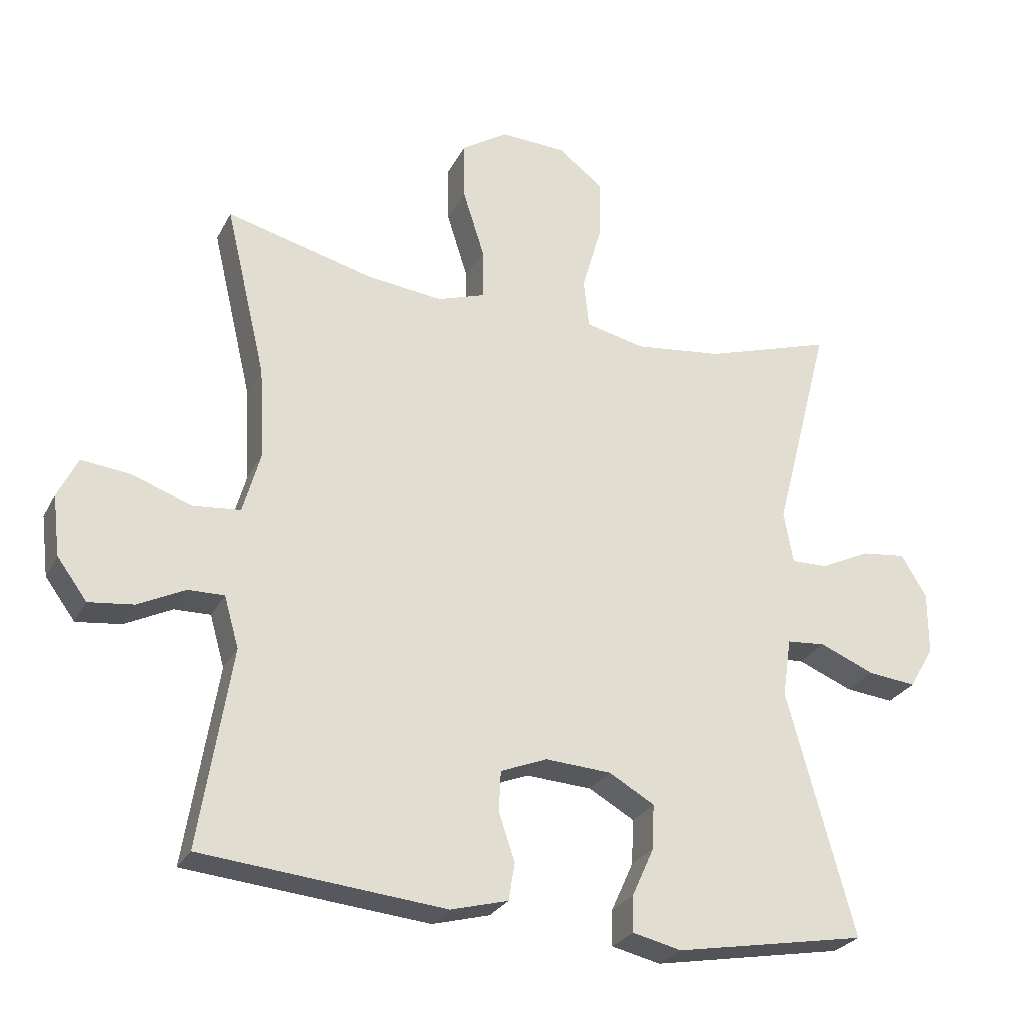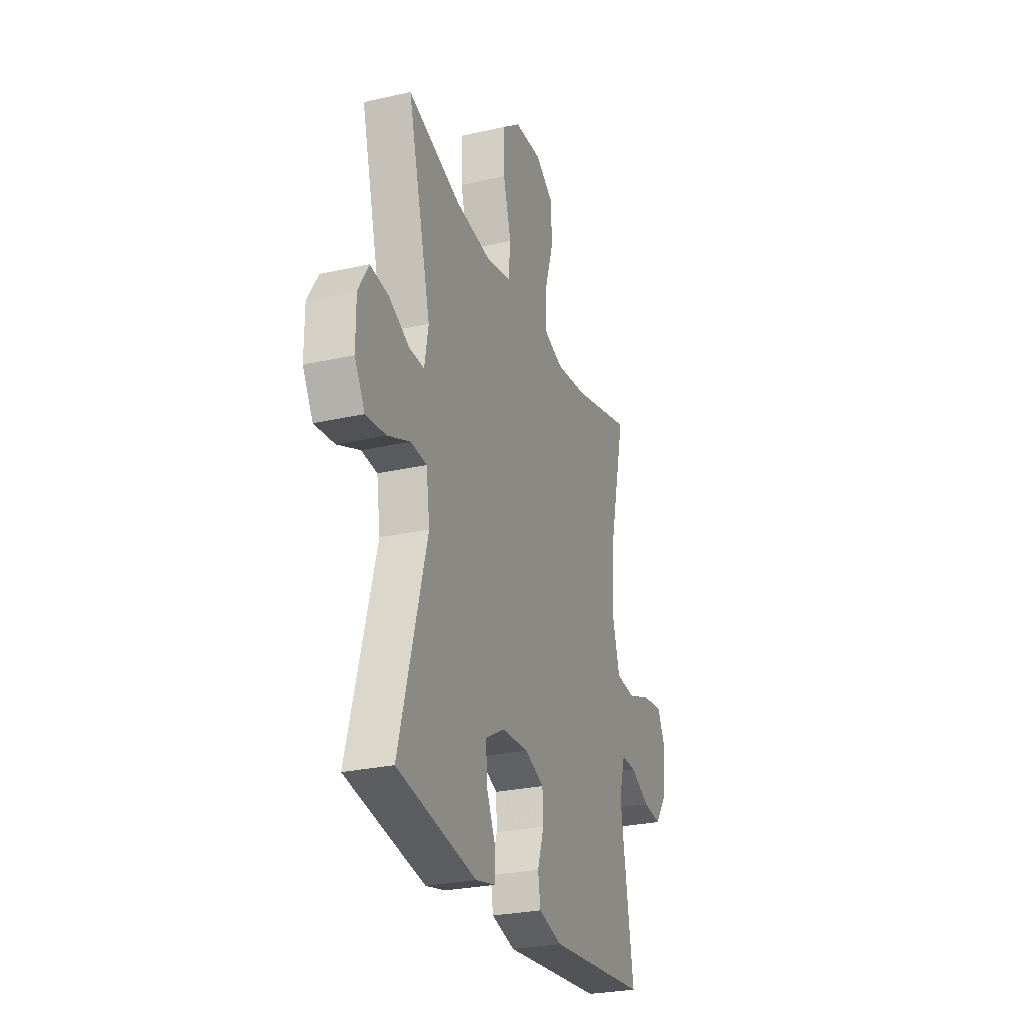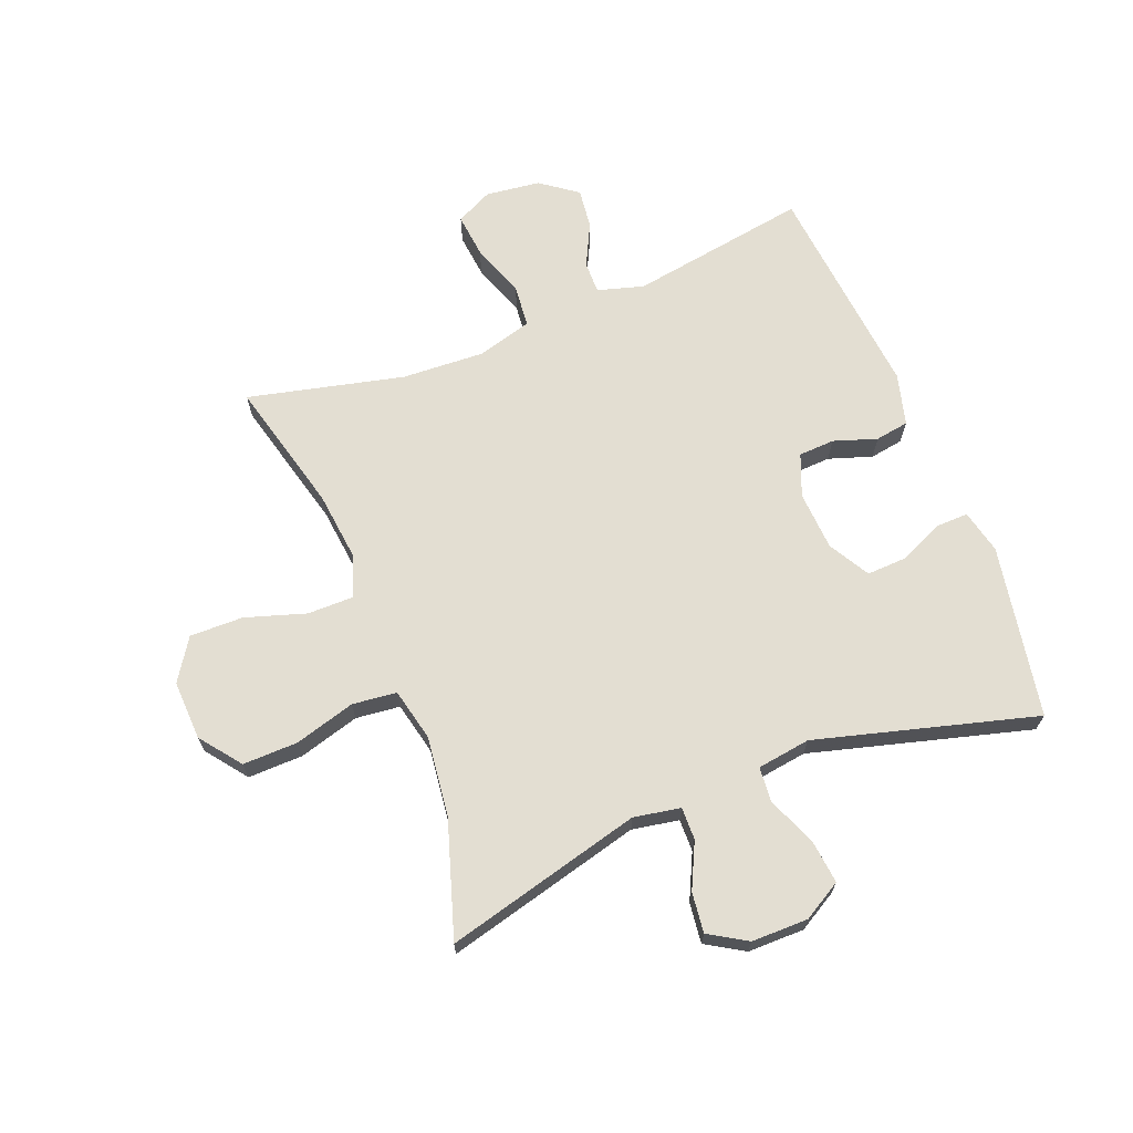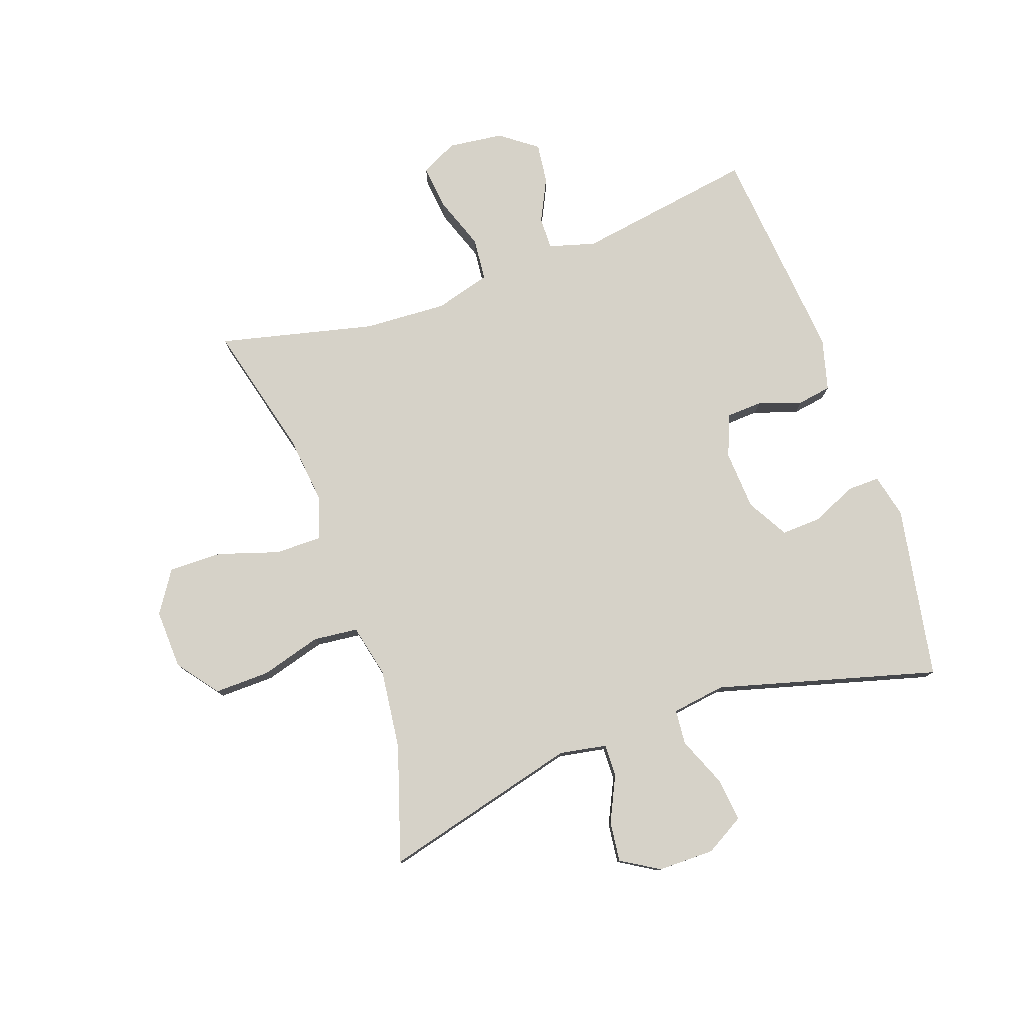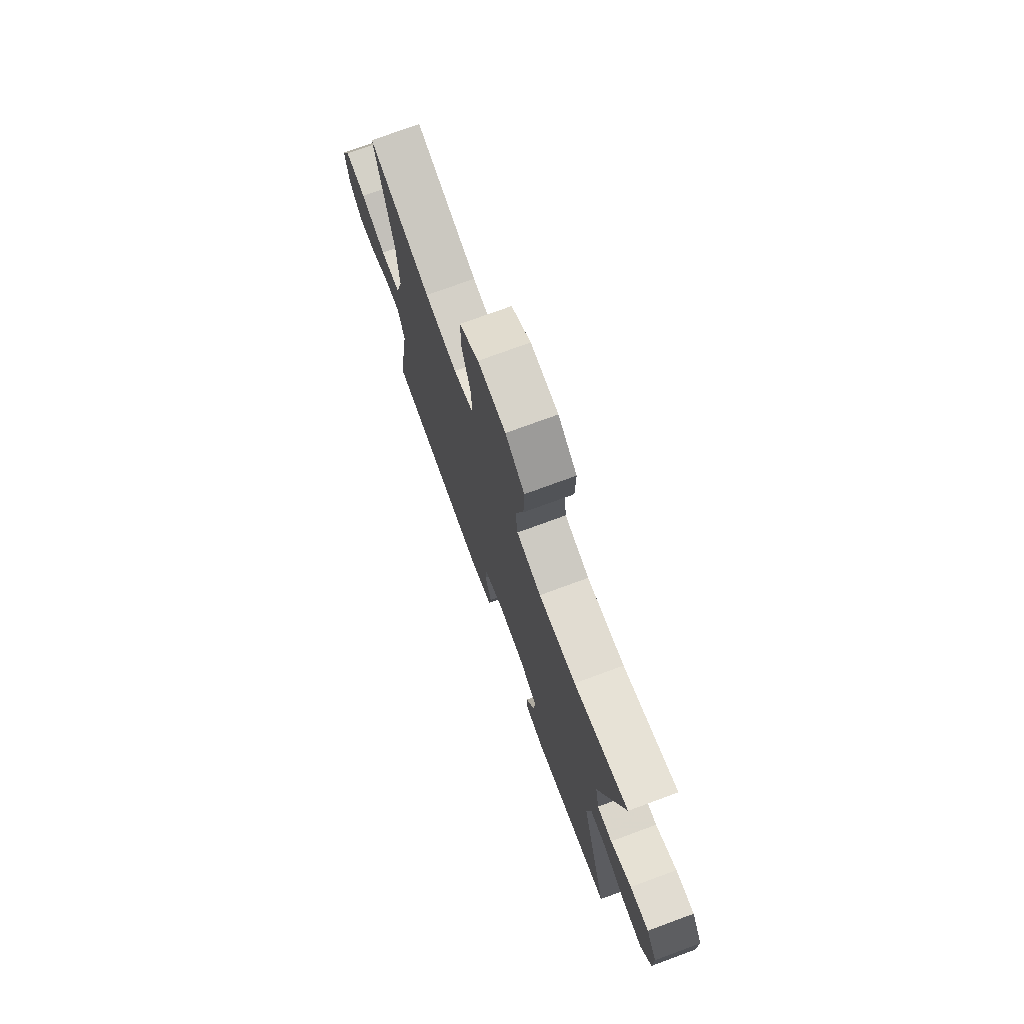
<metadata>
{"format":"obj","ext":"obj","renderer":"f3d","projection":"perspective","resolution":1024,"background":"white","views":[{"elev":-26.9,"azim":-22.4,"up":"+Z"},{"elev":-27.3,"azim":109.2,"up":"+Z"},{"elev":67.7,"azim":68.5,"up":"+Y"},{"elev":78.4,"azim":70.6,"up":"+Y"},{"elev":74.6,"azim":69.8,"up":"+Z"}]}
</metadata>
<code>
v -0.5 0.07 0.5
v -0.278 0.07 0.443
v -0.164 0.07 0.43
v -0.093 0.07 0.454
v -0.093 0.07 0.531
v -0.125 0.07 0.632
v -0.126 0.07 0.721
v -0.057 0.07 0.766
v 0.042 0.07 0.762
v 0.11 0.07 0.71
v 0.108 0.07 0.618
v 0.079 0.07 0.517
v 0.087 0.07 0.443
v 0.175 0.07 0.423
v 0.308 0.07 0.439
v 0.5 0.07 0.5
v 0.415 0.07 0.172
v 0.429 0.07 0.094
v 0.483 0.07 0.095
v 0.558 0.07 0.131
v 0.625 0.07 0.139
v 0.663 0.07 0.076
v 0.663 0.07 -0.018
v 0.626 0.07 -0.082
v 0.553 0.07 -0.074
v 0.471 0.07 -0.04
v 0.413 0.07 -0.045
v 0.4 0.07 -0.134
v 0.5 0.07 -0.5
v 0.212 0.07 -0.552
v 0.139 0.07 -0.535
v 0.14 0.07 -0.481
v 0.173 0.07 -0.408
v 0.176 0.07 -0.341
v 0.108 0.07 -0.302
v 0.009 0.07 -0.296
v -0.061 0.07 -0.324
v -0.064 0.07 -0.384
v -0.04 0.07 -0.456
v -0.049 0.07 -0.512
v -0.135 0.07 -0.535
v -0.5 0.07 -0.5
v -0.452 0.07 -0.202
v -0.474 0.07 -0.125
v -0.528 0.07 -0.126
v -0.599 0.07 -0.161
v -0.666 0.07 -0.169
v -0.711 0.07 -0.108
v -0.722 0.07 -0.017
v -0.692 0.07 0.044
v -0.618 0.07 0.036
v -0.529 0.07 0.004
v -0.458 0.07 0.011
v -0.432 0.07 0.103
v -0.439 0.07 0.241
v -0.5 0 0.5
v -0.278 0 0.443
v -0.164 0 0.43
v -0.093 0 0.454
v -0.093 0 0.531
v -0.125 0 0.632
v -0.126 0 0.721
v -0.057 0 0.766
v 0.042 0 0.762
v 0.11 0 0.71
v 0.108 0 0.618
v 0.079 0 0.517
v 0.087 0 0.443
v 0.175 0 0.423
v 0.308 0 0.439
v 0.5 0 0.5
v 0.415 0 0.172
v 0.429 0 0.094
v 0.483 0 0.095
v 0.558 0 0.131
v 0.625 0 0.139
v 0.663 0 0.076
v 0.663 0 -0.018
v 0.626 0 -0.082
v 0.553 0 -0.074
v 0.471 0 -0.04
v 0.413 0 -0.045
v 0.4 0 -0.134
v 0.5 0 -0.5
v 0.212 0 -0.552
v 0.139 0 -0.535
v 0.14 0 -0.481
v 0.173 0 -0.408
v 0.176 0 -0.341
v 0.108 0 -0.302
v 0.009 0 -0.296
v -0.061 0 -0.324
v -0.064 0 -0.384
v -0.04 0 -0.456
v -0.049 0 -0.512
v -0.135 0 -0.535
v -0.5 0 -0.5
v -0.452 0 -0.202
v -0.474 0 -0.125
v -0.528 0 -0.126
v -0.599 0 -0.161
v -0.666 0 -0.169
v -0.711 0 -0.108
v -0.722 0 -0.017
v -0.692 0 0.044
v -0.618 0 0.036
v -0.529 0 0.004
v -0.458 0 0.011
v -0.432 0 0.103
v -0.439 0 0.241
f 50 51 52
f 49 50 52
f 48 49 52
f 47 48 52
f 46 47 52
f 45 46 52
f 44 45 52 53
f 43 44 53 54
f 41 42 43
f 40 41 43
f 39 40 43
f 38 39 43
f 37 38 43 54
f 31 32 33
f 30 31 33
f 29 30 33
f 28 29 33
f 27 28 33 34
f 24 25 26
f 23 24 26
f 22 23 26
f 21 22 26
f 20 21 26
f 19 20 26
f 18 19 26 27
f 27 34 35
f 18 27 35
f 17 18 35
f 10 11 12
f 9 10 12
f 8 9 12
f 7 8 12
f 6 7 12
f 5 6 12
f 4 5 12 13
f 3 4 13 14
f 55 1 2
f 55 2 3
f 54 55 3
f 37 54 3
f 36 37 3
f 17 35 36
f 16 17 36
f 15 16 36
f 36 3 14
f 14 15 36
f 107 106 105
f 107 105 104
f 107 104 103
f 107 103 102
f 107 102 101
f 107 101 100
f 108 107 100 99
f 109 108 99 98
f 98 97 96
f 98 96 95
f 98 95 94
f 98 94 93
f 109 98 93 92
f 88 87 86
f 88 86 85
f 88 85 84
f 88 84 83
f 89 88 83 82
f 81 80 79
f 81 79 78
f 81 78 77
f 81 77 76
f 81 76 75
f 81 75 74
f 82 81 74 73
f 90 89 82
f 90 82 73
f 90 73 72
f 67 66 65
f 67 65 64
f 67 64 63
f 67 63 62
f 67 62 61
f 67 61 60
f 68 67 60 59
f 69 68 59 58
f 57 56 110
f 58 57 110
f 58 110 109
f 58 109 92
f 58 92 91
f 91 90 72
f 91 72 71
f 91 71 70
f 69 58 91
f 91 70 69
f 1 56 57 2
f 2 57 58 3
f 3 58 59 4
f 4 59 60 5
f 5 60 61 6
f 6 61 62 7
f 7 62 63 8
f 8 63 64 9
f 9 64 65 10
f 10 65 66 11
f 11 66 67 12
f 12 67 68 13
f 13 68 69 14
f 14 69 70 15
f 15 70 71 16
f 16 71 72 17
f 17 72 73 18
f 18 73 74 19
f 19 74 75 20
f 20 75 76 21
f 21 76 77 22
f 22 77 78 23
f 23 78 79 24
f 24 79 80 25
f 25 80 81 26
f 26 81 82 27
f 27 82 83 28
f 28 83 84 29
f 29 84 85 30
f 30 85 86 31
f 31 86 87 32
f 32 87 88 33
f 33 88 89 34
f 34 89 90 35
f 35 90 91 36
f 36 91 92 37
f 37 92 93 38
f 38 93 94 39
f 39 94 95 40
f 40 95 96 41
f 41 96 97 42
f 42 97 98 43
f 43 98 99 44
f 44 99 100 45
f 45 100 101 46
f 46 101 102 47
f 47 102 103 48
f 48 103 104 49
f 49 104 105 50
f 50 105 106 51
f 51 106 107 52
f 52 107 108 53
f 53 108 109 54
f 54 109 110 55
f 55 110 56 1

</code>
